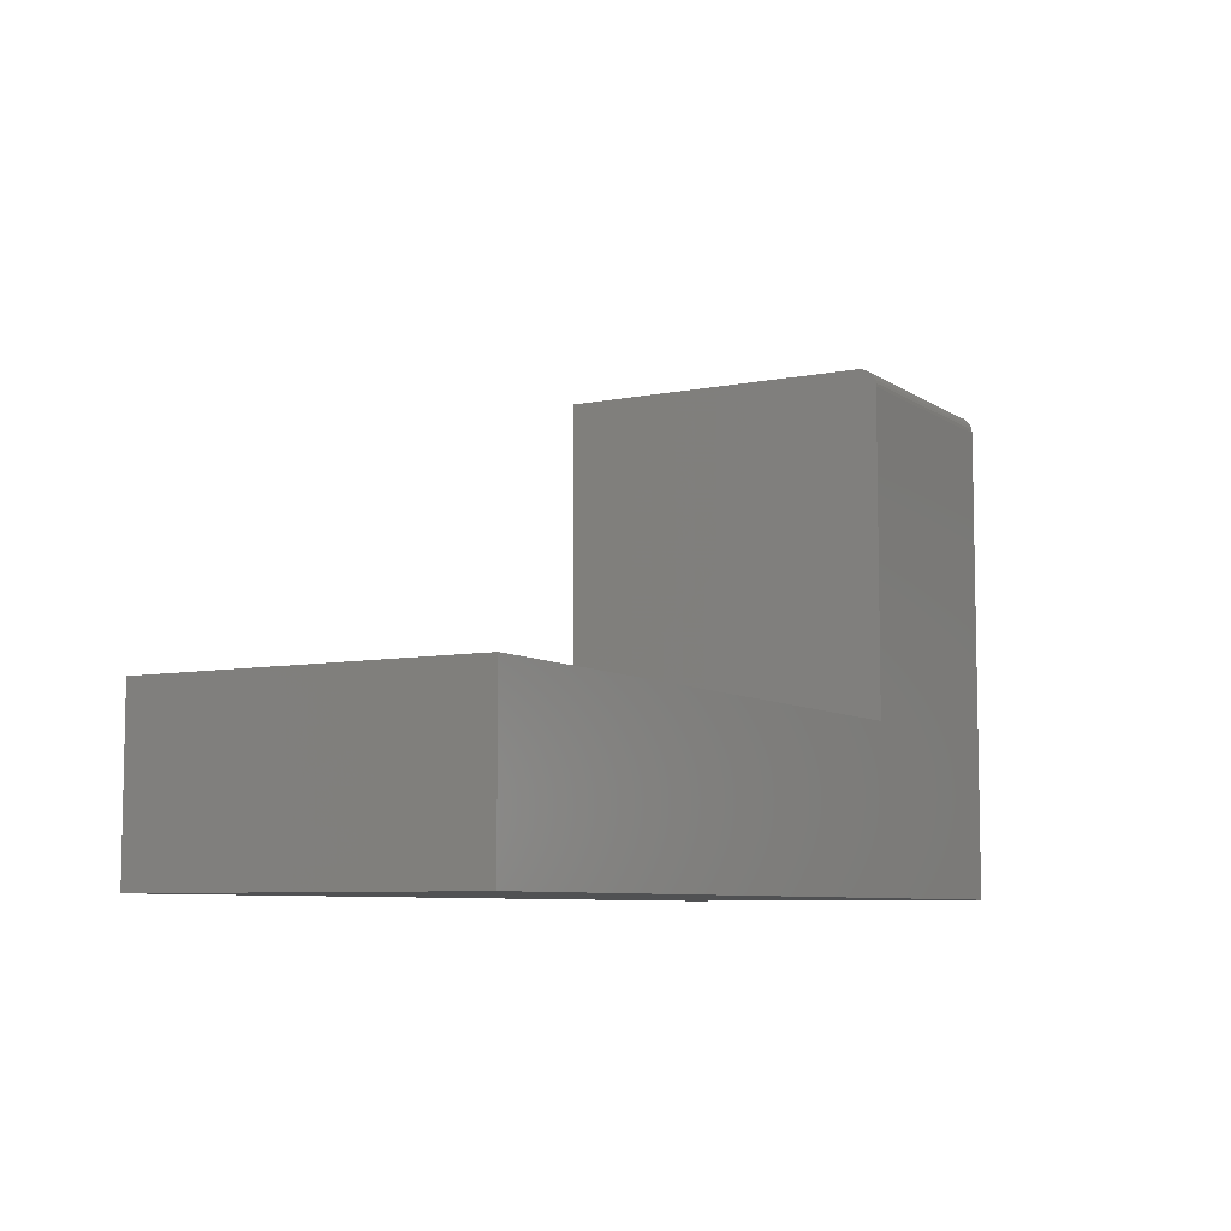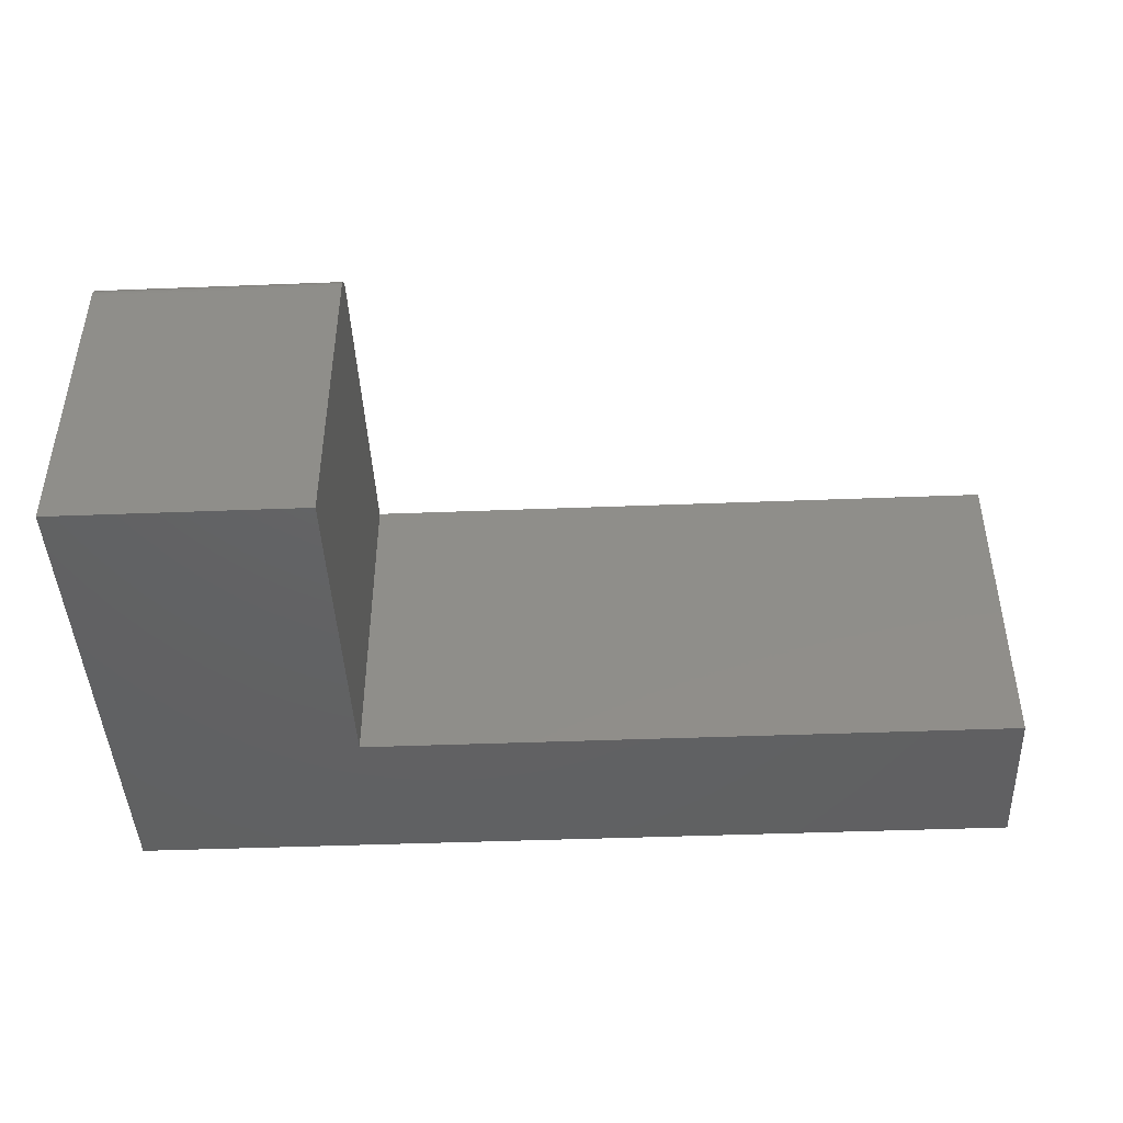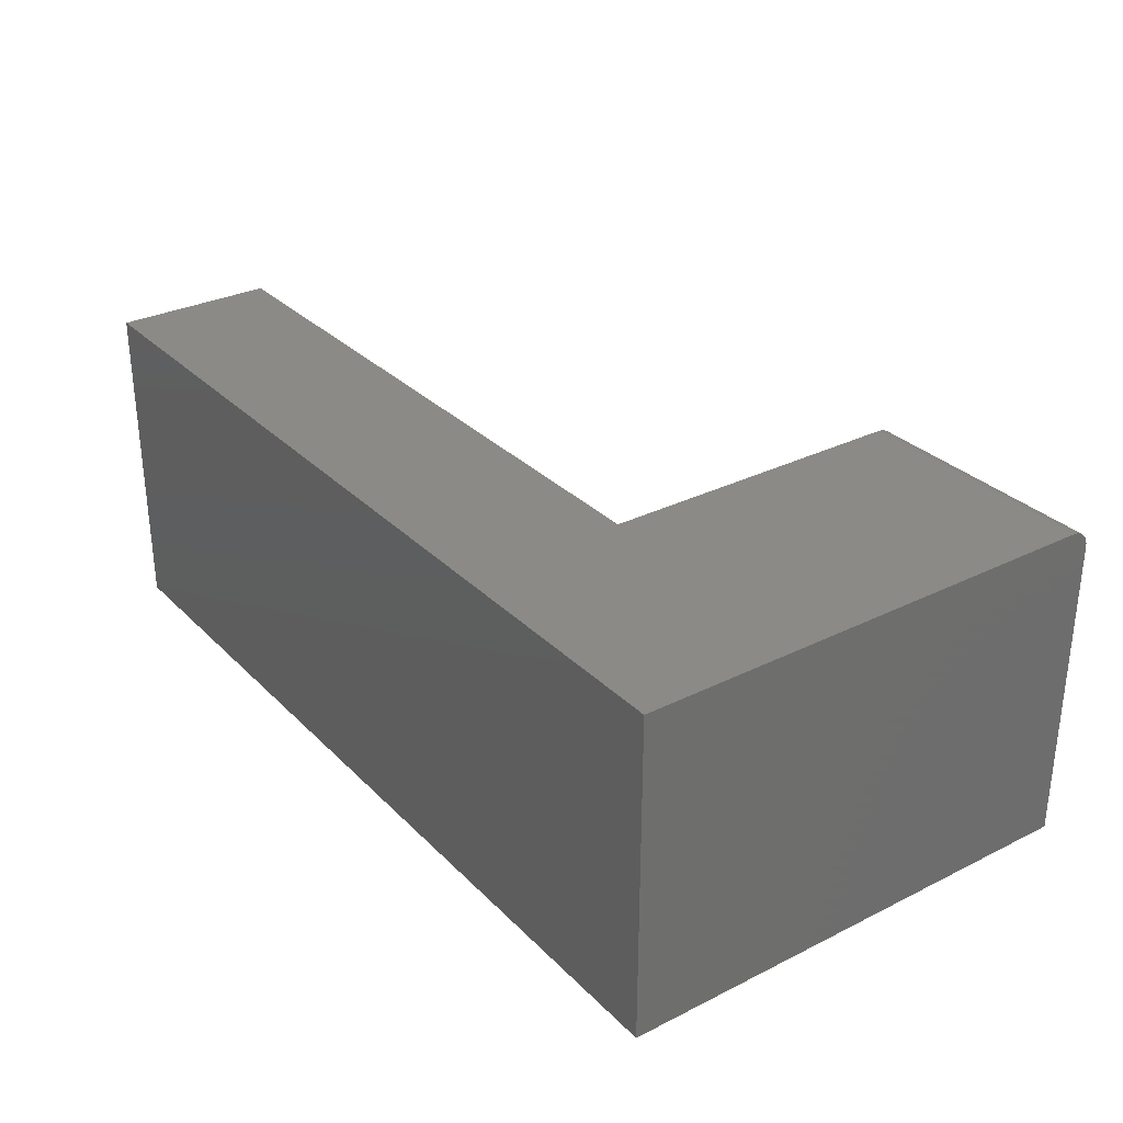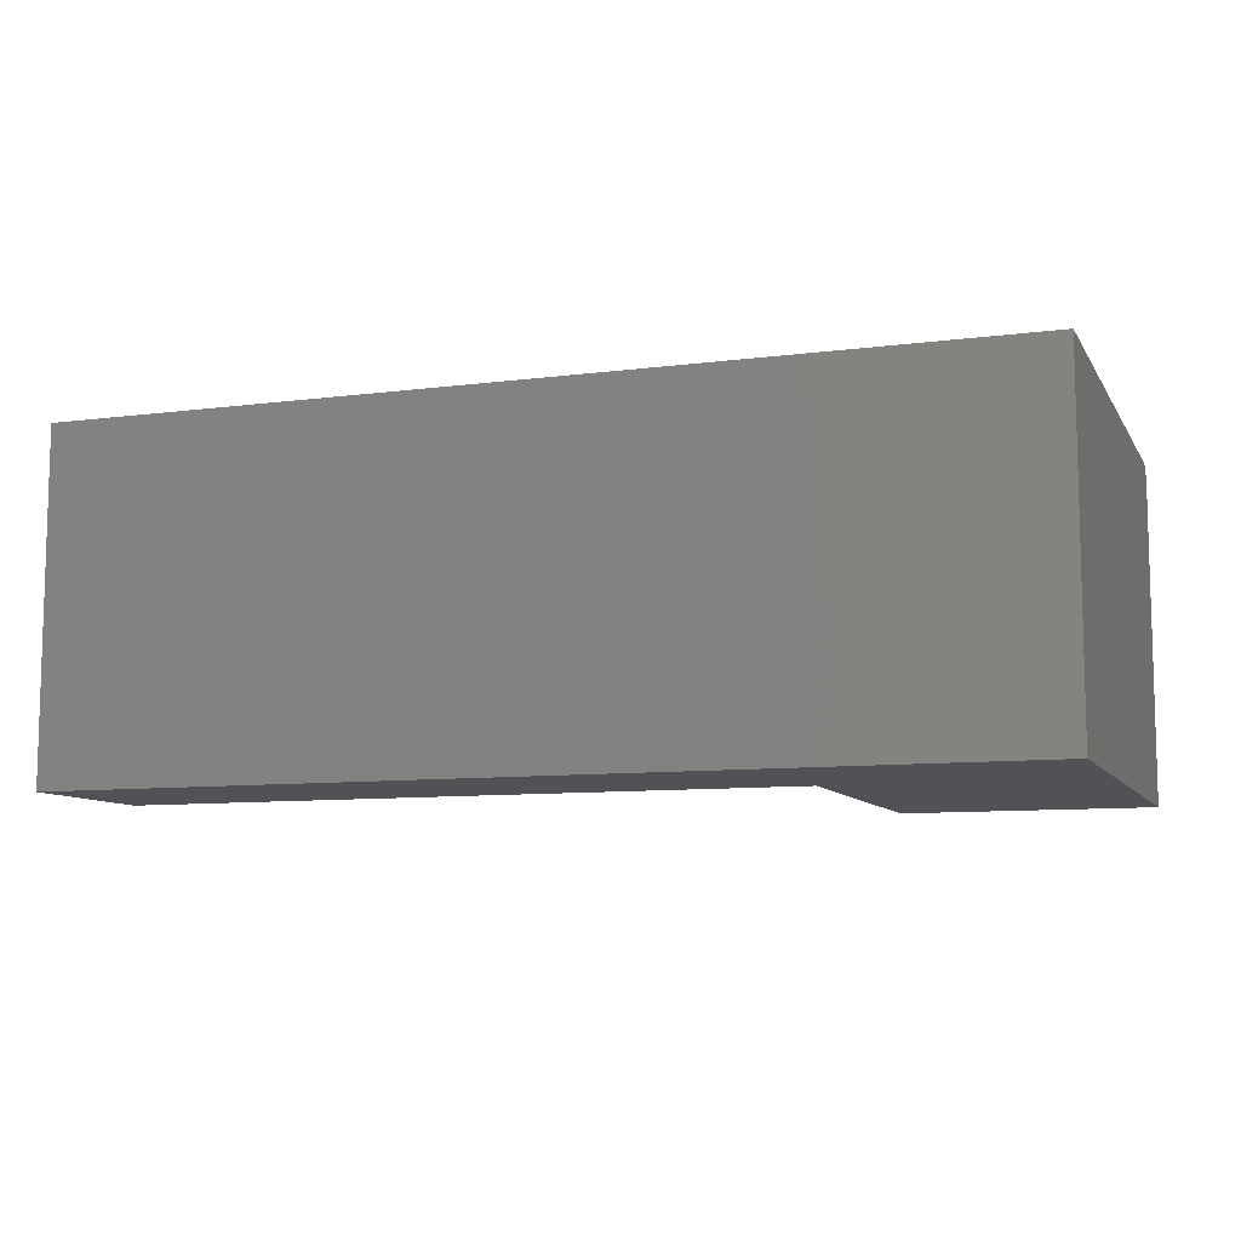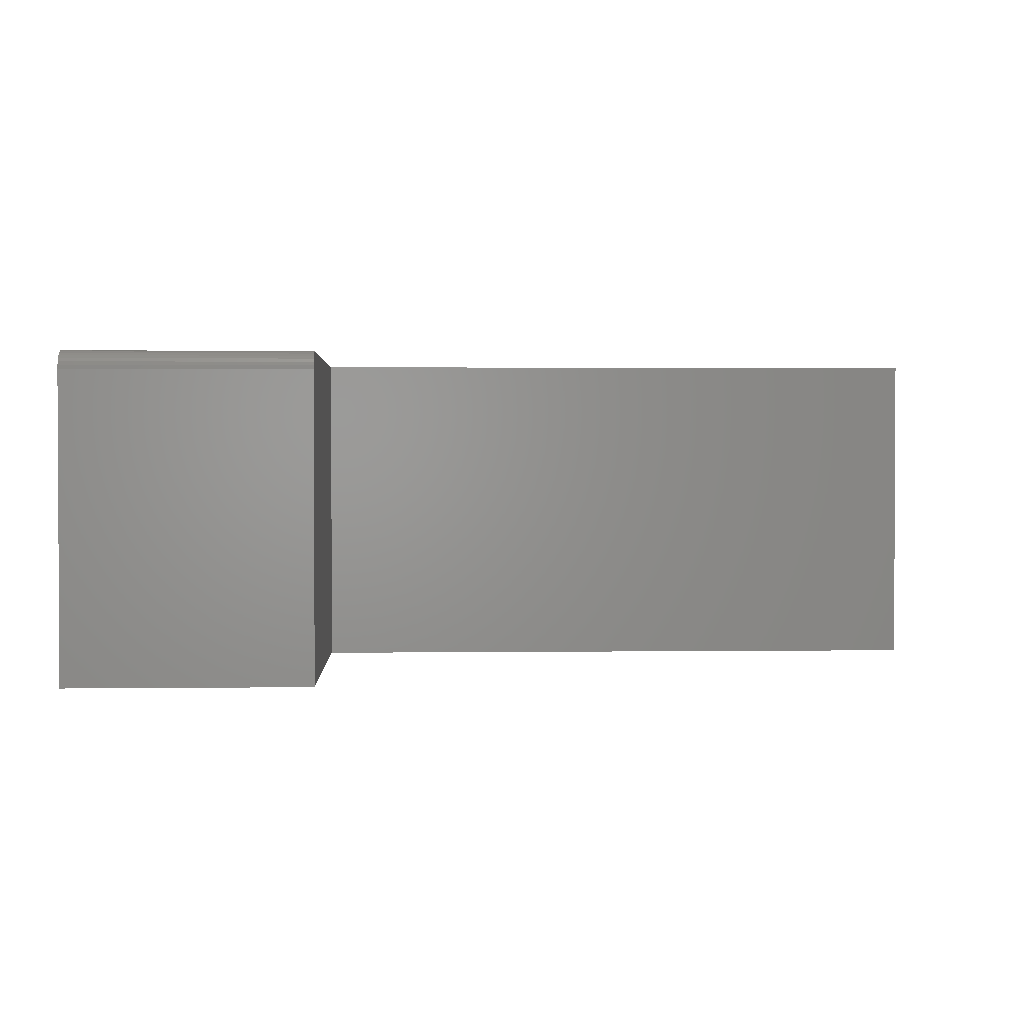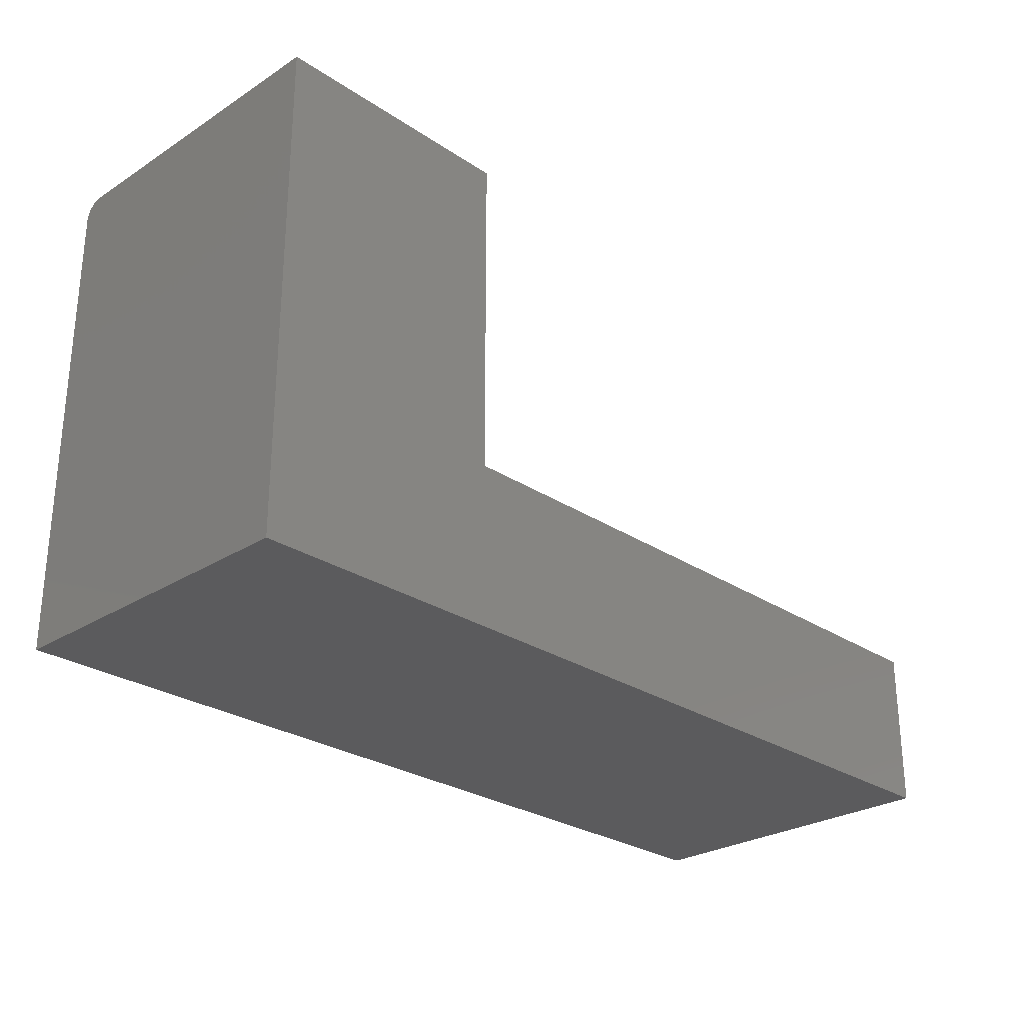
<metadata>
{"format":"stl","ext":"stl","renderer":"f3d","projection":"perspective","resolution":1024,"background":"white","views":[{"elev":-7.3,"azim":119.6,"up":"+Z"},{"elev":-44.1,"azim":2.6,"up":"+Y"},{"elev":30.4,"azim":-125.7,"up":"+Y"},{"elev":-9.1,"azim":-160.9,"up":"+Y"},{"elev":1.5,"azim":-2.6,"up":"+Y"},{"elev":-27.1,"azim":-45.6,"up":"+Z"}]}
</metadata>
<code>
# stl→obj: 28 verts, 52 faces
v 0.2053 0 0.3949
v 0.2053 0 0.1342
v 2.418e-17 0 0.3949
v 0 0 0
v 0.75 0 0.1342
v 0.75 0 -4.592e-17
v 2.776e-17 -0.01562 0.4105
v 2.512e-17 -0.01258 0.4102
v 2.506e-17 -0.009646 0.4093
v 0 -0.2734 0
v 3.902e-17 -0.2734 0.4105
v 2.455e-17 -0.001189 0.4009
v 2.437e-17 -0.0003002 0.3979
v 2.498e-17 -0.006944 0.4079
v 2.486e-17 -0.004576 0.4059
v 2.471e-17 -0.002633 0.4036
v 0.2053 -0.01562 0.4105
v 0.2053 -0.2734 0.4105
v 0.2053 -0.2734 0.1342
v 0.2053 -0.004576 0.4059
v 0.2053 -0.006944 0.4079
v 0.2053 -0.009646 0.4093
v 0.2053 -0.01258 0.4102
v 0.2053 -0.0003002 0.3979
v 0.2053 -0.001189 0.4009
v 0.2053 -0.002633 0.4036
v 0.75 -0.2734 0.1342
v 0.75 -0.2734 -4.592e-17
f 1 2 3
f 3 2 4
f 2 5 4
f 4 5 6
f 7 8 9
f 10 11 12
f 10 12 13
f 10 13 3
f 10 3 4
f 11 7 9
f 11 9 14
f 11 14 15
f 11 15 16
f 11 16 12
f 17 7 18
f 18 7 11
f 1 19 2
f 20 21 22
f 20 22 23
f 20 23 17
f 18 19 1
f 18 1 24
f 18 24 25
f 18 25 26
f 18 26 20
f 18 20 17
f 1 3 24
f 24 3 13
f 24 13 25
f 25 13 12
f 25 12 26
f 26 12 16
f 26 16 20
f 20 16 15
f 20 15 21
f 21 15 14
f 21 14 22
f 22 14 9
f 22 9 23
f 23 9 8
f 23 8 17
f 17 8 7
f 18 11 19
f 19 11 10
f 19 10 27
f 27 10 28
f 27 5 19
f 19 5 2
f 6 5 28
f 28 5 27
f 10 4 28
f 28 4 6

</code>
